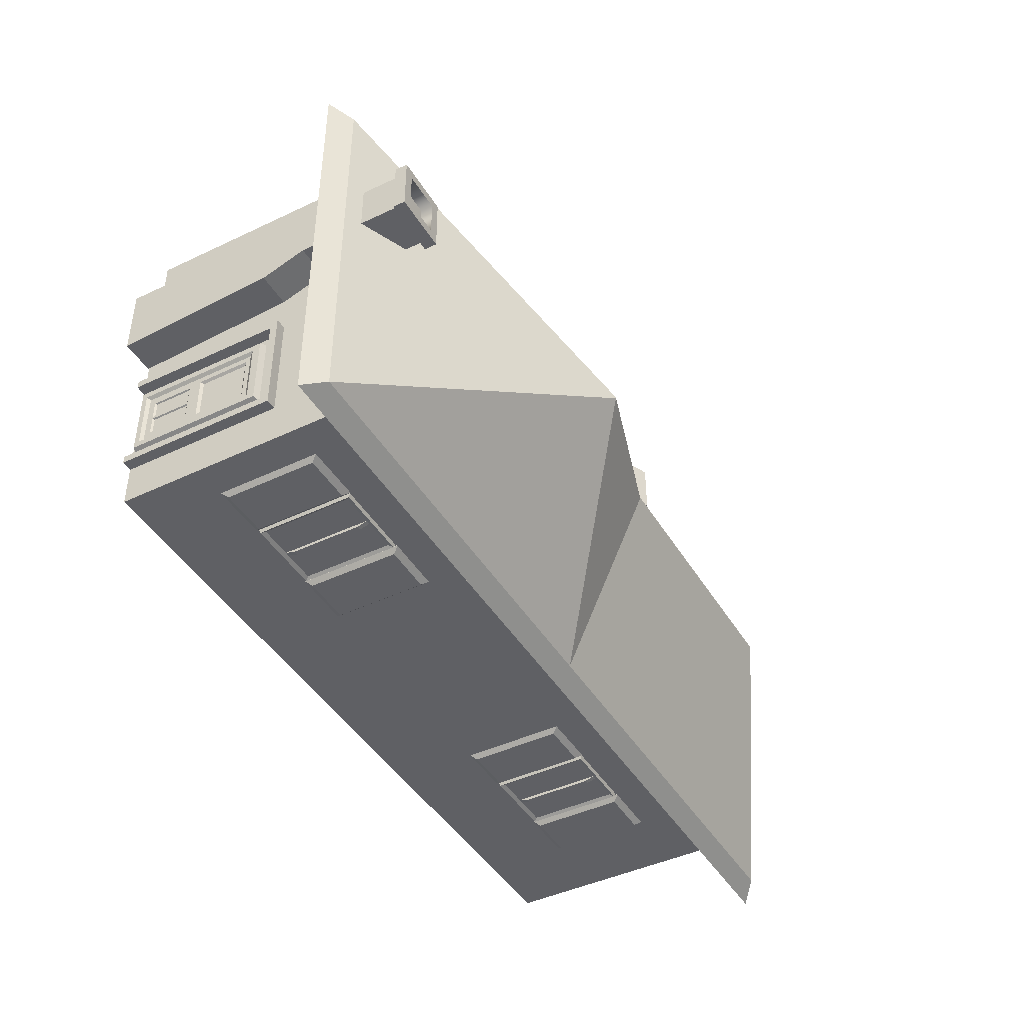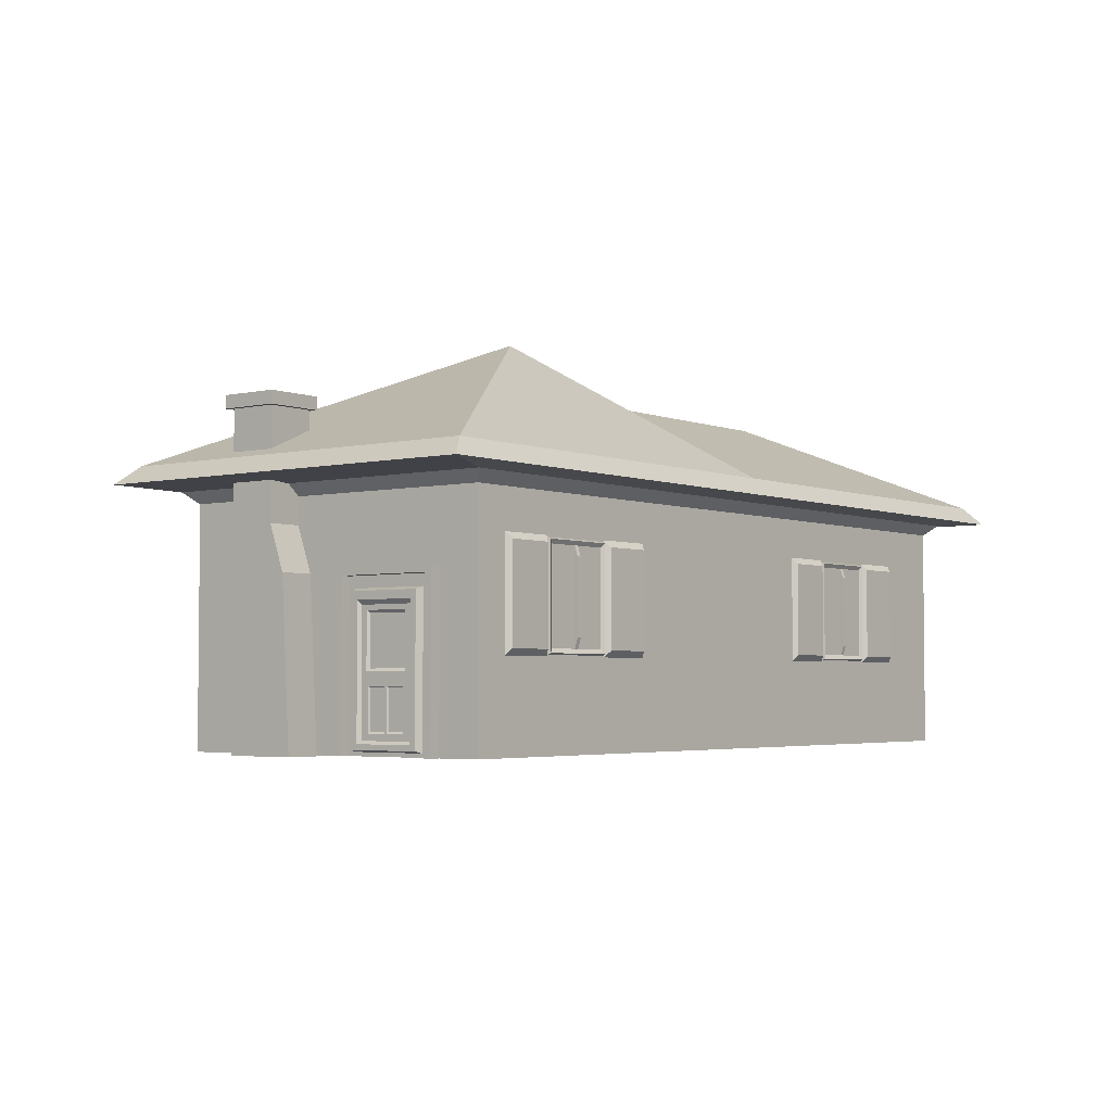
<metadata>
{"format":"obj","ext":"obj","renderer":"f3d","projection":"perspective","resolution":1024,"background":"white","views":[{"elev":-43.8,"azim":119.2,"up":"+Z"},{"elev":-3.6,"azim":127.9,"up":"+Y"}]}
</metadata>
<code>
o Detail.001_Cube.023_Detail.001_Cube.001
v -1.866 1.137 -12.47
v -1.866 1.333 -12.51
v -1.866 1.137 -12.17
v -1.866 1.137 -11.84
v -1.866 1.137 -11.72
v -1.866 0.499 -12.17
v -1.866 0.499 -12.15
v -1.866 0.4002 -12.15
v -1.866 0.499 -12.47
v -1.866 0.4002 -12.59
v -1.866 0.499 -12.14
v -1.89 0.5251 -11.86
v -1.866 0.499 -11.84
v -1.866 2.229 -12.59
v -1.866 1.137 -12.59
v -1.866 1.333 -11.8
v -1.89 1.111 -12.12
v -1.866 1.137 -12.14
v -1.89 1.111 -12.18
v -1.866 0.4002 -11.72
v -1.89 1.111 -11.86
v -1.866 2.229 -11.72
v -1.89 0.5251 -12.12
v -1.866 2.155 -11.8
v -1.904 1.371 -11.84
v -1.904 2.117 -11.84
v -1.89 1.111 -12.45
v -1.89 0.5251 -12.18
v -1.89 0.5251 -12.45
v -1.904 1.371 -12.47
v -1.904 2.117 -12.47
v -1.866 2.155 -12.51
v -1.819 0.3568 -12.15
v -1.819 0.3568 -11.68
v -1.819 0.3568 -12.63
v -1.819 2.294 -12.63
v -1.819 2.294 -11.68
v -1.819 0.2762 -12.72
v -1.819 2.414 -12.72
v -1.819 0.2762 -12.15
v -1.819 0.2762 -11.59
v -1.819 2.414 -11.59
v -1.925 0.2476 -11.54
v -1.925 2.457 -11.54
v -1.925 0.2476 -12.77
v -1.925 2.457 -12.77
v -1.925 0.2476 -12.15
v -3.317 3.667 -8.354
v -3.366 2.188 -8.388
v -3.317 2.125 -8.354
v -4.57 2.079 -8.455
v -4.533 2.125 -8.354
v -4.533 3.667 -8.354
v -4.57 3.714 -8.455
v -3.28 2.079 -8.455
v -3.28 3.714 -8.455
v -4.484 3.605 -8.388
v -3.366 3.605 -8.388
v -4.484 2.188 -8.388
v -3.96 2.188 -8.389
v -4.504 3.605 -8.389
v -4.504 2.188 -8.389
v -3.28 3.714 -8.394
v -4.57 2.079 -8.394
v -5.479 2.079 -8.385
v -5.409 3.618 -8.315
v -5.479 3.714 -8.385
v -2.372 3.714 -8.385
v -3.211 3.618 -8.323
v -2.441 3.618 -8.315
v -3.89 3.453 -8.342
v -3.96 2.34 -8.342
v -3.89 2.34 -8.342
v -3.96 3.453 -8.342
v -3.96 3.605 -8.389
v -3.346 2.188 -8.389
v -3.89 3.605 -8.389
v -3.89 2.188 -8.389
v -3.211 2.175 -8.323
v -4.639 3.618 -8.323
v -5.409 2.175 -8.315
v -4.639 2.175 -8.323
v -4.57 3.714 -8.394
v -2.372 2.079 -8.385
v -3.28 2.079 -8.394
v -2.441 2.175 -8.315
v -6.688 3.667 -8.354
v -6.737 2.188 -8.388
v -6.688 2.125 -8.354
v -7.942 2.079 -8.455
v -7.905 2.125 -8.354
v -7.905 3.667 -8.354
v -7.942 3.714 -8.455
v -6.652 2.079 -8.455
v -6.652 3.714 -8.455
v -7.856 3.605 -8.388
v -6.737 3.605 -8.388
v -7.856 2.188 -8.388
v -7.332 2.188 -8.389
v -7.875 3.605 -8.389
v -7.875 2.188 -8.389
v -7.262 3.453 -8.342
v -7.332 2.34 -8.342
v -7.262 2.34 -8.342
v -7.332 3.453 -8.342
v -7.332 3.605 -8.389
v -6.718 2.188 -8.389
v -7.262 3.605 -8.389
v -7.262 2.188 -8.389
v -4.601 3.121 -13.77
v -4.552 1.641 -13.73
v -4.601 1.579 -13.77
v -4.638 1.532 -13.67
v -3.384 1.579 -13.77
v -3.348 1.532 -13.67
v -3.384 3.121 -13.77
v -3.348 3.167 -13.67
v -4.638 3.167 -13.67
v -4.552 3.059 -13.73
v -3.433 1.641 -13.73
v -3.433 3.059 -13.73
v -3.958 1.641 -13.73
v -3.414 3.059 -13.73
v -3.414 1.641 -13.73
v -4.638 3.167 -13.73
v -3.348 1.532 -13.73
v -2.439 3.167 -13.74
v -2.508 1.628 -13.81
v -2.508 3.071 -13.81
v -5.546 3.167 -13.74
v -4.707 3.071 -13.8
v -5.477 3.071 -13.81
v -4.028 2.907 -13.78
v -3.958 1.793 -13.78
v -4.028 1.793 -13.78
v -3.958 2.907 -13.78
v -3.958 3.059 -13.73
v -4.571 1.641 -13.73
v -4.028 3.059 -13.73
v -4.028 1.641 -13.73
v -4.707 1.628 -13.8
v -3.278 3.071 -13.8
v -3.278 1.628 -13.8
v -3.348 3.167 -13.73
v -5.546 1.532 -13.74
v -4.638 1.532 -13.73
v -5.477 1.628 -13.81
v -2.439 1.532 -13.74
v -11.78 3.121 -13.77
v -11.73 1.641 -13.73
v -11.78 1.579 -13.77
v -11.82 1.532 -13.67
v -10.56 1.579 -13.77
v -10.53 1.532 -13.67
v -10.56 3.121 -13.77
v -10.53 3.167 -13.67
v -11.82 3.167 -13.67
v -11.73 3.059 -13.73
v -10.61 1.641 -13.73
v -10.61 3.059 -13.73
v -11.14 1.641 -13.73
v -10.59 3.059 -13.73
v -10.59 1.641 -13.73
v -11.82 3.167 -13.73
v -10.53 1.532 -13.73
v -9.617 3.167 -13.74
v -9.686 1.628 -13.81
v -9.686 3.071 -13.81
v -12.72 3.167 -13.74
v -11.88 3.071 -13.8
v -12.65 3.071 -13.81
v -11.21 2.907 -13.78
v -11.14 1.793 -13.78
v -11.21 1.793 -13.78
v -11.14 2.907 -13.78
v -11.14 3.059 -13.73
v -11.75 1.641 -13.73
v -11.21 3.059 -13.73
v -11.21 1.641 -13.73
v -11.88 1.628 -13.8
v -10.46 3.071 -13.8
v -10.46 1.628 -13.8
v -10.53 3.167 -13.73
v -12.72 1.532 -13.74
v -11.82 1.532 -13.73
v -12.65 1.628 -13.81
v -9.617 1.532 -13.74
v -14.11 3.156 -10.22
v -14.08 1.676 -10.27
v -14.11 1.614 -10.22
v -14.01 1.568 -11.47
v -14.11 1.614 -11.43
v -14.11 3.156 -11.43
v -14.01 3.203 -11.47
v -14.01 1.568 -10.18
v -14.01 3.203 -10.18
v -14.08 3.094 -11.38
v -14.08 3.094 -10.27
v -14.08 1.676 -11.38
v -14.08 1.676 -10.86
v -14.08 3.094 -11.4
v -14.08 1.676 -11.4
v -14.08 3.203 -10.18
v -14.08 1.568 -11.47
v -14.08 3.203 -12.38
v -14.15 1.664 -12.31
v -14.15 3.107 -12.31
v -14.08 3.203 -9.272
v -14.15 3.107 -10.11
v -14.15 3.107 -9.341
v -14.13 2.942 -10.79
v -14.13 1.828 -10.86
v -14.13 1.828 -10.79
v -14.13 2.942 -10.86
v -14.08 3.094 -10.86
v -14.08 1.676 -10.25
v -14.08 3.094 -10.79
v -14.08 1.676 -10.79
v -14.15 1.664 -10.11
v -14.15 3.107 -11.54
v -14.15 1.664 -11.54
v -14.08 3.203 -11.47
v -14.08 1.568 -9.272
v -14.08 1.568 -10.18
v -14.15 1.664 -9.341
v -14.08 1.568 -12.38
v -3.346 3.605 -8.389
v -6.718 3.605 -8.389
v -4.571 3.059 -13.73
v -11.75 3.059 -13.73
v -14.08 3.094 -10.25
v -9.003 0.7353 -6.498
v -9.086 2.577 -6.536
v -9.086 0.7353 -6.536
v -8.884 2.737 -6.534
v -13.41 2.74 -6.596
v -13.41 2.74 -6.533
v -8.923 0.225 -6.498
v -13.29 0.2934 -6.497
v -13.37 0.225 -6.497
v -13.2 0.3521 -6.534
v -13.2 0.7353 -6.576
v -13.2 0.7353 -6.534
v -8.884 0.1921 -6.534
v -13.41 0.1921 -6.596
v -8.884 0.1921 -6.597
v -13.29 0.7353 -6.497
v -9.003 2.636 -6.498
v -13.2 2.58 -6.534
v -9.003 0.2934 -6.498
v -9.086 0.3521 -6.577
v -9.086 0.7353 -6.577
v -9.086 0.3521 -6.536
v -13.2 0.3521 -6.576
v -8.923 0.7353 -6.498
v -13.2 2.58 -6.576
v -9.086 2.577 -6.577
v -13.37 0.7353 -6.497
v -8.923 2.704 -6.498
v -13.29 2.639 -6.497
v -13.41 0.7353 -6.596
v -13.41 0.7353 -6.533
v -8.25 2.878 -6.597
v -14.04 2.882 -6.596
v -14.04 0.7353 -6.596
v -8.25 0.1903 -6.597
v -8.25 0.7353 -6.597
v -8.884 0.7353 -6.597
v -8.25 2.878 -8.292
v -8.152 3 -6.251
v -8.25 0.7353 -8.292
v -14.04 0.7353 -8.29
v -8.181 3.083 -8.65
v -8.872 3.376 -6.944
v -8.182 3.089 -6.287
v -14.04 2.882 -8.29
v -8.152 3 -8.639
v -14.14 3.004 -6.249
v -14.14 3.004 -8.636
v -13.42 3.378 -8.396
v -13.42 3.378 -6.943
v -14.11 3.092 -6.285
v -14.11 3.087 -8.648
v -8.506 2.967 -6.597
v -8.628 0.3253 -6.597
v -8.628 2.967 -6.597
v -8.608 0.3253 -6.509
v -8.526 2.967 -6.509
v -8.608 2.967 -6.509
v -8.526 0.3253 -6.509
v -8.506 0.2264 -6.518
v -8.506 0.3253 -6.597
v -8.526 0.27 -6.441
v -8.506 0.1943 -6.396
v -8.628 0.2264 -6.518
v -8.608 0.2701 -6.441
v -8.628 0.1943 -6.396
v -8.526 0.2379 -6.319
v -8.608 0.238 -6.319
v -13.72 2.967 -6.597
v -13.85 0.3253 -6.597
v -13.85 2.967 -6.597
v -13.83 0.3253 -6.509
v -13.74 2.967 -6.509
v -13.83 2.967 -6.509
v -13.74 0.3253 -6.509
v -13.72 0.2264 -6.518
v -13.72 0.3253 -6.597
v -13.74 0.27 -6.441
v -13.72 0.1943 -6.396
v -13.85 0.2264 -6.518
v -13.83 0.2701 -6.441
v -13.85 0.1943 -6.396
v -13.74 0.2379 -6.319
v -13.83 0.238 -6.319
v -8.884 0.7353 -6.534
v -13.37 2.707 -6.497
v -13.41 0.1921 -6.533
v -13.4 3.362 -7.108
v -11.14 4.372 -7.988
v -13.4 3.362 -7.988
v -8.885 3.362 -7.988
v -8.885 3.362 -7.108
v -9.123 3.362 -7.012
v -11.14 4.372 -7.108
v -11.14 4.266 -7.012
v -13.16 3.362 -7.012
v -9.182 3.352 -7.012
v -13.1 3.352 -7.012
v -8.884 2.737 -6.597
v -14.04 0.1903 -8.29
v -14.04 0.1903 -6.596
v -13.1 3.352 -7.133
v -11.14 4.23 -7.012
v -9.182 3.352 -7.133
v -11.14 4.23 -7.133
v -7.98 3.771 -8.445
v -14.04 0.7353 -8.444
v -7.98 0.7353 -8.445
v -7.98 0.1903 -8.445
v -1.92 0.7353 -8.445
v -14.04 0.7353 -13.71
v -7.98 3.771 -13.71
v -7.98 0.7353 -13.71
v -1.92 0.7353 -13.71
v -7.98 0.1903 -13.71
v -1.92 0.1903 -8.445
v -1.92 3.769 -8.445
v -7.98 3.939 -8.271
v -1.92 3.769 -13.71
v -14.04 3.773 -8.444
v -14.04 0.1903 -13.71
v -14.04 0.1903 -8.444
v -1.719 3.937 -13.89
v -0.8051 4.001 -7.862
v -1.719 3.937 -8.272
v -14.04 3.773 -13.71
v -7.98 3.939 -13.89
v -14.24 3.941 -13.89
v -15.15 4.005 -14.3
v -14.84 4.28 -8.077
v -14.84 4.28 -14.08
v -7.98 4.003 -7.861
v -14.24 3.941 -8.27
v -7.98 4.003 -14.3
v -1.117 4.277 -8.079
v -5.794 6.32 -11.09
v -5.794 6.32 -11.07
v -7.98 4.278 -14.08
v -1.117 4.277 -14.08
v -7.98 4.278 -8.078
v -12.35 5.652 -11.07
v -12.35 5.652 -11.09
v -7.98 5.65 -11.09
v -7.98 5.65 -11.07
v -15.15 4.005 -7.86
v -0.8051 4.001 -14.3
v -1.75 2.626 -11.43
v -1.75 0.1903 -11.31
v -1.75 0.1903 -11.43
v -1.92 0.1903 -12.94
v -1.75 2.626 -12.94
v -1.92 2.626 -12.94
v -1.92 0.1903 -11.43
v -1.92 0.1903 -11.31
v -1.92 2.626 -11.43
v -1.75 2.746 -11.31
v -1.75 0.1903 -13.06
v -1.75 0.1903 -12.94
v -1.92 0.1903 -13.06
v -1.92 2.746 -11.31
v -1.92 2.746 -13.06
v -1.75 2.746 -13.06
v -8.25 0.1903 -8.292
v -8.872 3.376 -8.398
v -1.92 0.1903 -13.71
v -2.115 5.005 -9.714
v -2.115 3.366 -10.45
v -2.115 3.366 -9.714
v -2.115 5.005 -10.45
v -1.379 3.366 -10.45
v -1.379 5.005 -10.45
v -1.379 3.366 -9.714
v -1.379 5.005 -9.714
v -1.379 2.683 -9.714
v -1.298 5 -9.633
v -2.196 5 -10.53
v -1.298 5 -10.53
v -2.196 5.192 -10.53
v -2.041 5.192 -9.787
v -2.041 5.192 -10.38
v -1.298 5.192 -9.633
v -2.196 5 -9.633
v -2.196 5.192 -9.633
v -1.298 5.192 -10.53
v -1.379 2.683 -10.69
v -2.115 0.1739 -10.84
v -2.115 2.683 -10.69
v -2.115 2.683 -9.714
v -1.379 0.1739 -9.714
v -1.379 0.1739 -10.84
v -2.115 0.1739 -9.714
v -1.453 5.192 -9.787
v -2.041 4.093 -9.787
v -1.453 5.192 -10.38
v -2.041 4.093 -10.38
v -1.453 4.093 -10.38
v -1.453 4.093 -9.787
f 1 2 3
f 4 2 5
f 6 7 8
f 9 8 10
f 15 9 10
f 14 2 15
f 11 8 7
f 2 16 5
f 279 273 277
f 5 13 4
f 12 4 13
f 17 11 18
f 6 19 3
f 8 13 20
f 11 12 13
f 16 22 5
f 318 238 240
f 24 14 22
f 7 18 11
f 3 2 18
f 367 375 368
f 21 18 4
f 3 27 1
f 1 29 9
f 351 359 357
f 30 16 2
f 16 26 24
f 10 33 35
f 5 34 20
f 15 35 36
f 5 22 37
f 355 370 366
f 247 249 260
f 14 15 36
f 36 38 39
f 34 40 33
f 35 40 38
f 37 41 34
f 31 2 32
f 278 275 282
f 195 188 190
f 42 43 41
f 38 47 45
f 286 288 284
f 1 15 2
f 4 18 2
f 9 6 8
f 14 32 2
f 12 21 4
f 17 23 11
f 6 28 19
f 8 11 13
f 16 24 22
f 24 32 14
f 1 27 29
f 5 37 34
f 15 10 35
f 36 35 38
f 34 41 40
f 35 33 40
f 37 42 41
f 48 49 50
f 371 372 361
f 114 117 115
f 90 92 93
f 51 50 52
f 190 199 192
f 121 110 116
f 53 59 57
f 303 302 301
f 74 73 71
f 86 69 79
f 65 66 67
f 208 209 210
f 74 77 75
f 60 74 75
f 66 82 80
f 78 71 73
f 214 217 215
f 136 139 137
f 254 252 242
f 287 286 285
f 205 220 222
f 64 80 82
f 145 141 146
f 68 86 84
f 85 69 63
f 187 182 167
f 87 88 89
f 113 114 115
f 94 87 89
f 51 53 54
f 191 190 192
f 88 91 89
f 48 57 58
f 92 98 96
f 335 329 328
f 105 108 106
f 99 105 106
f 394 272 271
f 109 102 104
f 379 391 385
f 320 323 322
f 110 111 112
f 116 118 117
f 118 112 113
f 153 156 154
f 54 48 56
f 112 120 114
f 188 197 198
f 116 120 121
f 333 334 329
f 144 115 117
f 380 385 384
f 127 128 129
f 67 80 83
f 73 60 78
f 122 136 137
f 272 332 265
f 140 133 135
f 271 263 267
f 257 234 233
f 129 143 142
f 185 157 152
f 65 82 81
f 144 143 126
f 184 180 185
f 130 147 145
f 125 141 131
f 127 142 144
f 149 150 151
f 194 188 196
f 157 151 152
f 364 360 359
f 151 154 152
f 151 159 153
f 39 37 36
f 155 159 160
f 276 265 264
f 183 154 156
f 213 200 218
f 166 167 168
f 130 131 132
f 175 178 176
f 161 175 176
f 342 353 338
f 179 172 174
f 393 390 392
f 387 392 391
f 174 161 179
f 186 170 180
f 366 367 368
f 183 182 165
f 169 170 171
f 169 186 184
f 164 180 170
f 166 181 183
f 188 189 190
f 94 91 90
f 55 48 50
f 191 193 194
f 92 95 93
f 160 149 155
f 50 59 52
f 193 199 197
f 308 302 300
f 168 182 181
f 225 209 219
f 205 206 207
f 223 219 224
f 224 196 195
f 200 214 215
f 288 292 284
f 218 211 213
f 214 213 211
f 175 174 172
f 207 221 220
f 176 163 161
f 226 221 206
f 222 221 204
f 84 79 85
f 208 225 223
f 224 209 203
f 148 143 128
f 48 58 49
f 53 52 59
f 65 81 66
f 60 72 74
f 78 77 71
f 64 83 80
f 68 70 86
f 85 79 69
f 87 97 88
f 92 91 98
f 99 103 105
f 109 108 102
f 110 119 111
f 116 114 120
f 127 148 128
f 122 134 136
f 140 139 133
f 144 142 143
f 130 132 147
f 125 146 141
f 149 158 150
f 155 153 159
f 166 187 167
f 161 173 175
f 179 178 172
f 183 181 182
f 169 171 186
f 164 185 180
f 188 198 189
f 193 192 199
f 205 226 206
f 200 212 214
f 218 217 211
f 222 220 221
f 208 210 225
f 224 219 209
f 247 241 243
f 285 291 295
f 238 239 240
f 106 101 99
f 235 236 237
f 232 253 250
f 248 249 233
f 250 241 239
f 261 318 262
f 254 243 241
f 274 280 281
f 255 248 232
f 253 254 241
f 258 239 247
f 259 260 248
f 147 131 141
f 236 263 264
f 245 266 246
f 245 265 332
f 269 270 263
f 83 51 54
f 85 56 55
f 273 274 275
f 316 259 255
f 276 277 269
f 264 279 276
f 257 242 252
f 282 274 281
f 283 281 280
f 350 358 354
f 264 270 278
f 157 155 149
f 279 282 283
f 246 316 244
f 357 338 351
f 302 304 300
f 236 262 237
f 290 291 292
f 292 286 284
f 293 294 291
f 246 267 268
f 301 307 311
f 287 295 296
f 313 314 315
f 312 314 309
f 296 297 299
f 311 310 313
f 231 218 216
f 290 289 287
f 297 298 299
f 227 78 76
f 306 307 308
f 215 202 200
f 309 310 307
f 287 293 290
f 295 294 297
f 303 311 312
f 321 324 327
f 303 309 306
f 312 313 315
f 296 298 293
f 316 238 244
f 262 317 237
f 235 317 259
f 146 118 113
f 306 305 303
f 322 323 324
f 394 267 266
f 322 321 320
f 324 325 326
f 325 327 326
f 327 328 329
f 304 308 300
f 232 233 234
f 262 240 258
f 135 122 140
f 242 249 243
f 236 265 261
f 3 7 6
f 105 104 102
f 258 260 317
f 255 250 238
f 104 99 109
f 244 245 246
f 39 45 46
f 382 386 383
f 20 33 8
f 233 256 257
f 325 321 319
f 222 191 194
f 326 329 334
f 326 328 324
f 333 335 336
f 229 140 138
f 389 383 381
f 272 269 271
f 374 372 375
f 348 339 341
f 346 342 344
f 137 124 122
f 357 358 343
f 75 62 60
f 336 328 334
f 252 253 234
f 14 37 22
f 351 349 364
f 92 97 87
f 350 356 348
f 68 69 70
f 356 363 349
f 354 355 356
f 359 365 358
f 26 32 24
f 365 362 369
f 360 361 362
f 363 366 371
f 371 366 368
f 362 372 373
f 6 29 28
f 369 374 367
f 369 373 374
f 342 343 344
f 363 361 376
f 364 363 376
f 46 42 39
f 347 339 340
f 396 344 345
f 344 350 345
f 337 338 339
f 348 349 337
f 354 365 377
f 365 370 377
f 370 369 367
f 371 368 375
f 340 338 353
f 378 379 380
f 345 348 341
f 136 135 133
f 230 179 177
f 382 387 378
f 388 382 389
f 396 341 347
f 268 235 316
f 378 384 386
f 388 381 390
f 238 250 239
f 248 260 249
f 250 253 241
f 255 259 248
f 258 240 239
f 259 317 260
f 236 330 263
f 245 332 266
f 269 277 270
f 273 395 274
f 264 278 279
f 282 275 274
f 283 282 281
f 290 293 291
f 293 298 294
f 287 285 295
f 296 295 297
f 306 309 307
f 309 314 310
f 303 301 311
f 312 311 313
f 277 275 270
f 327 319 321
f 324 323 325
f 325 319 327
f 327 324 328
f 258 247 260
f 255 232 250
f 326 327 329
f 326 334 328
f 356 355 363
f 359 360 365
f 365 360 362
f 363 355 366
f 362 361 372
f 363 371 361
f 364 349 363
f 354 358 365
f 365 369 370
f 378 387 379
f 382 393 387
f 388 393 382
f 228 109 107
f 19 29 27
f 41 47 40
f 12 17 21
f 330 267 263
f 31 25 30
f 15 1 9
f 279 283 273
f 5 20 13
f 11 23 12
f 318 244 238
f 367 374 375
f 21 17 18
f 3 19 27
f 351 364 359
f 30 25 16
f 16 25 26
f 10 8 33
f 355 377 370
f 247 243 249
f 31 30 2
f 278 270 275
f 195 196 188
f 42 44 43
f 38 40 47
f 286 289 288
f 371 375 372
f 114 116 117
f 90 91 92
f 51 55 50
f 190 189 199
f 121 119 110
f 303 305 302
f 74 72 73
f 86 70 69
f 208 203 209
f 74 71 77
f 66 81 82
f 214 211 217
f 136 133 139
f 254 251 252
f 287 289 286
f 205 207 220
f 145 147 141
f 187 165 182
f 113 112 114
f 94 95 87
f 51 52 53
f 191 195 190
f 88 98 91
f 48 53 57
f 335 333 329
f 105 102 108
f 394 331 272
f 379 387 391
f 320 325 323
f 116 110 118
f 118 110 112
f 153 155 156
f 54 53 48
f 112 111 120
f 188 193 197
f 333 336 334
f 144 126 115
f 380 379 385
f 67 66 80
f 73 72 60
f 272 331 332
f 271 269 263
f 257 252 234
f 129 128 143
f 185 164 157
f 65 64 82
f 184 186 180
f 127 129 142
f 194 193 188
f 157 149 151
f 364 376 360
f 151 153 154
f 151 150 159
f 39 42 37
f 276 272 265
f 183 165 154
f 213 212 200
f 130 125 131
f 175 172 178
f 342 352 353
f 393 388 390
f 387 393 392
f 174 173 161
f 186 171 170
f 366 370 367
f 169 164 170
f 166 168 181
f 94 89 91
f 55 56 48
f 191 192 193
f 92 87 95
f 160 158 149
f 50 49 59
f 308 301 302
f 168 167 182
f 225 210 209
f 223 225 219
f 224 203 196
f 288 290 292
f 214 212 213
f 175 173 174
f 207 206 221
f 176 162 163
f 226 204 221
f 84 86 79
f 148 126 143
f 247 239 241
f 285 292 291
f 106 100 101
f 235 330 236
f 232 234 253
f 261 245 318
f 254 242 243
f 274 395 280
f 253 251 254
f 147 132 131
f 245 261 265
f 83 64 51
f 85 63 56
f 316 235 259
f 276 279 277
f 257 256 242
f 350 343 358
f 264 263 270
f 157 156 155
f 279 278 282
f 246 268 316
f 357 342 338
f 302 305 304
f 236 261 262
f 292 285 286
f 246 266 267
f 301 308 307
f 313 310 314
f 312 315 314
f 311 307 310
f 231 217 218
f 290 288 289
f 297 294 298
f 227 77 78
f 215 201 202
f 287 296 293
f 295 291 294
f 321 322 324
f 303 312 309
f 296 299 298
f 316 255 238
f 262 258 317
f 235 237 317
f 146 125 118
f 306 304 305
f 394 271 267
f 304 306 308
f 232 248 233
f 262 318 240
f 135 134 122
f 242 256 249
f 236 264 265
f 3 18 7
f 105 103 104
f 104 103 99
f 244 318 245
f 39 38 45
f 382 378 386
f 20 34 33
f 233 249 256
f 325 320 321
f 222 204 191
f 229 139 140
f 389 382 383
f 272 276 269
f 374 373 372
f 348 337 339
f 346 352 342
f 137 123 124
f 357 359 358
f 75 61 62
f 336 335 328
f 252 251 253
f 14 36 37
f 351 337 349
f 92 96 97
f 350 354 356
f 68 63 69
f 354 377 355
f 26 31 32
f 360 376 361
f 6 9 29
f 369 362 373
f 342 357 343
f 46 44 42
f 347 341 339
f 396 346 344
f 344 343 350
f 337 351 338
f 348 356 349
f 340 339 338
f 345 350 348
f 136 134 135
f 230 178 179
f 396 345 341
f 268 330 235
f 378 380 384
f 388 389 381
f 277 273 275
f 228 108 109
f 19 28 29
f 41 43 47
f 12 23 17
f 330 268 267
f 31 26 25
f 397 402 400
f 418 422 419
f 428 410 423
f 398 419 399
f 400 399 397
f 283 395 273
f 283 280 395
f 402 403 401
f 426 425 411
f 402 398 400
f 397 403 404
f 419 403 399
f 409 410 411
f 413 408 406
f 416 398 401
f 415 406 408
f 412 413 406
f 409 408 407
f 401 405 416
f 416 420 421
f 425 428 423
f 421 418 416
f 412 410 414
f 415 423 412
f 409 425 415
f 414 407 413
f 422 405 419
f 409 414 410
f 412 423 410
f 415 425 423
f 409 411 425
f 424 411 410
f 397 404 402
f 418 417 422
f 428 424 410
f 398 418 419
f 400 398 399
f 402 404 403
f 426 427 425
f 402 401 398
f 397 399 403
f 419 405 403
f 413 407 408
f 416 418 398
f 415 412 406
f 412 414 413
f 409 415 408
f 401 403 405
f 416 405 420
f 425 427 428
f 421 417 418
f 414 409 407
f 422 420 405
f 424 426 411

</code>
